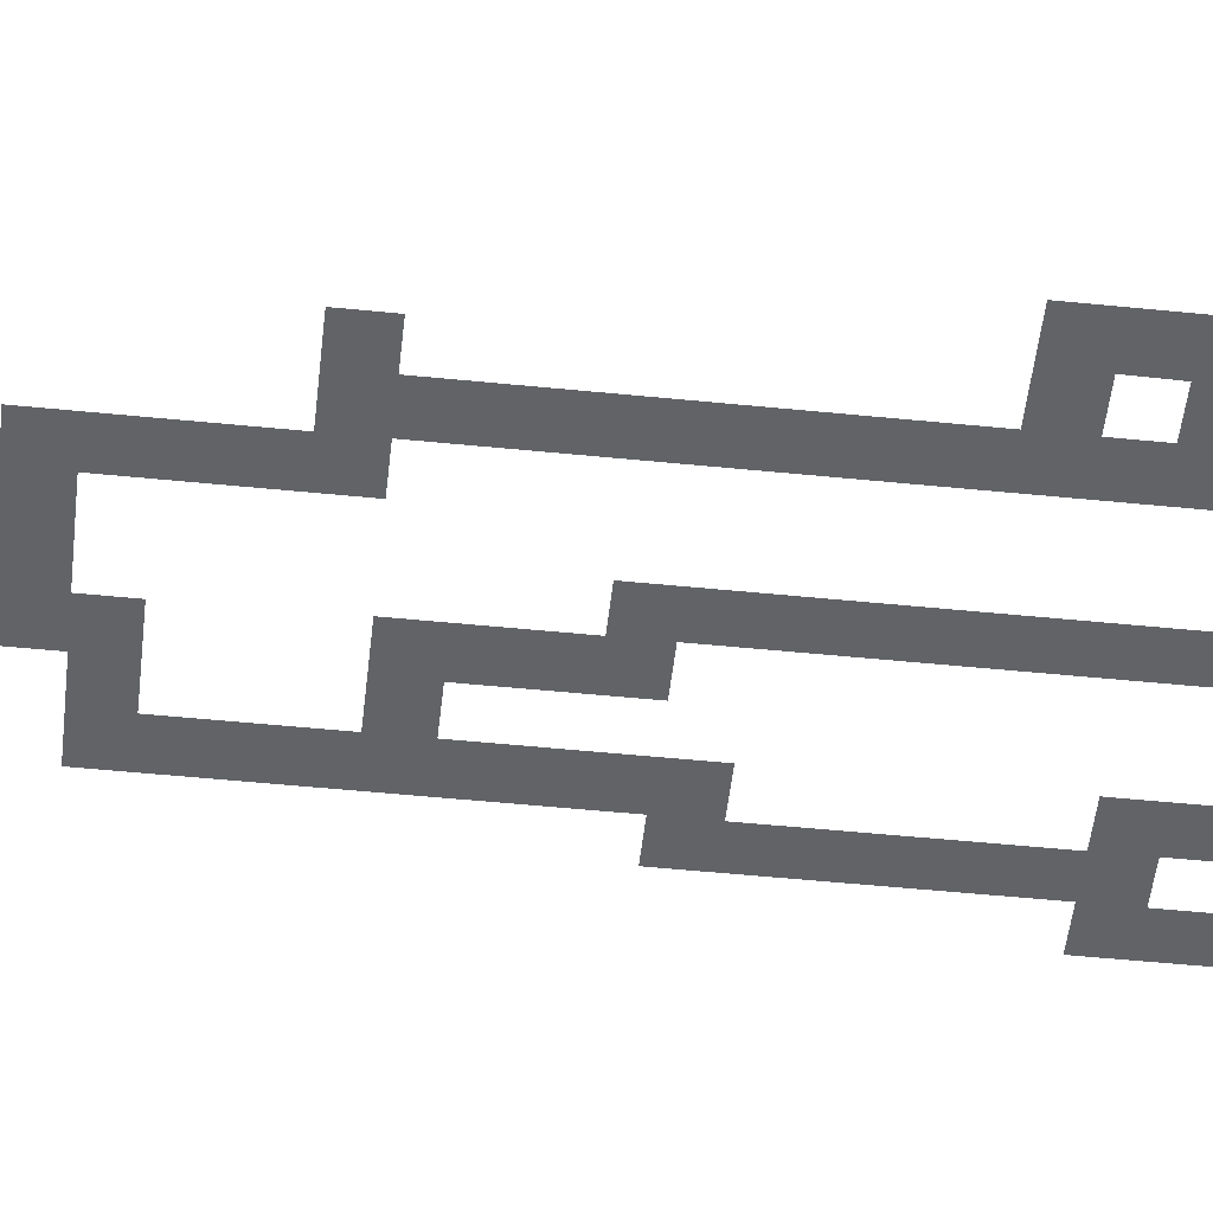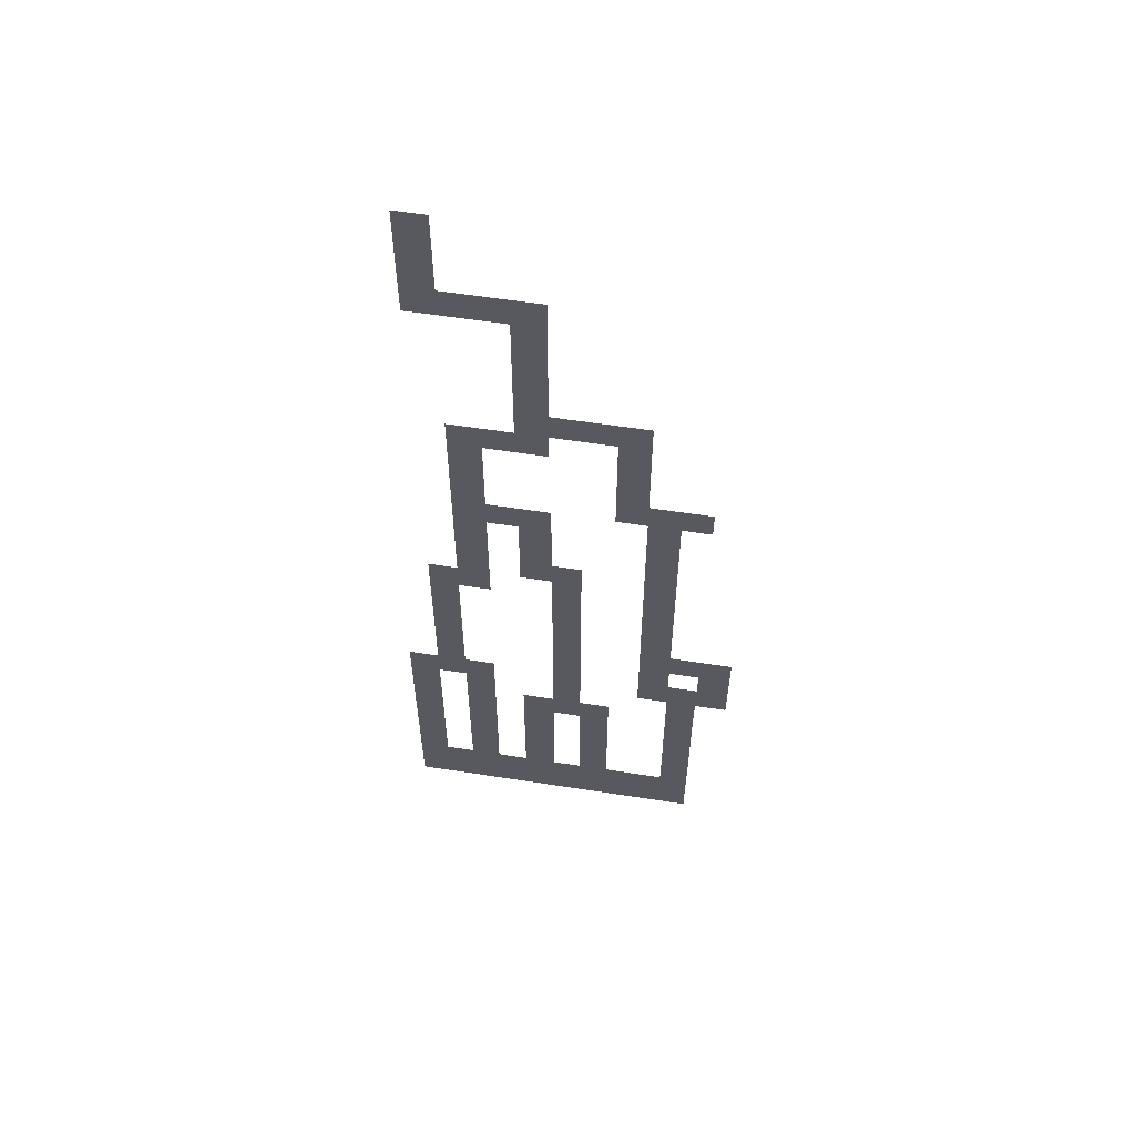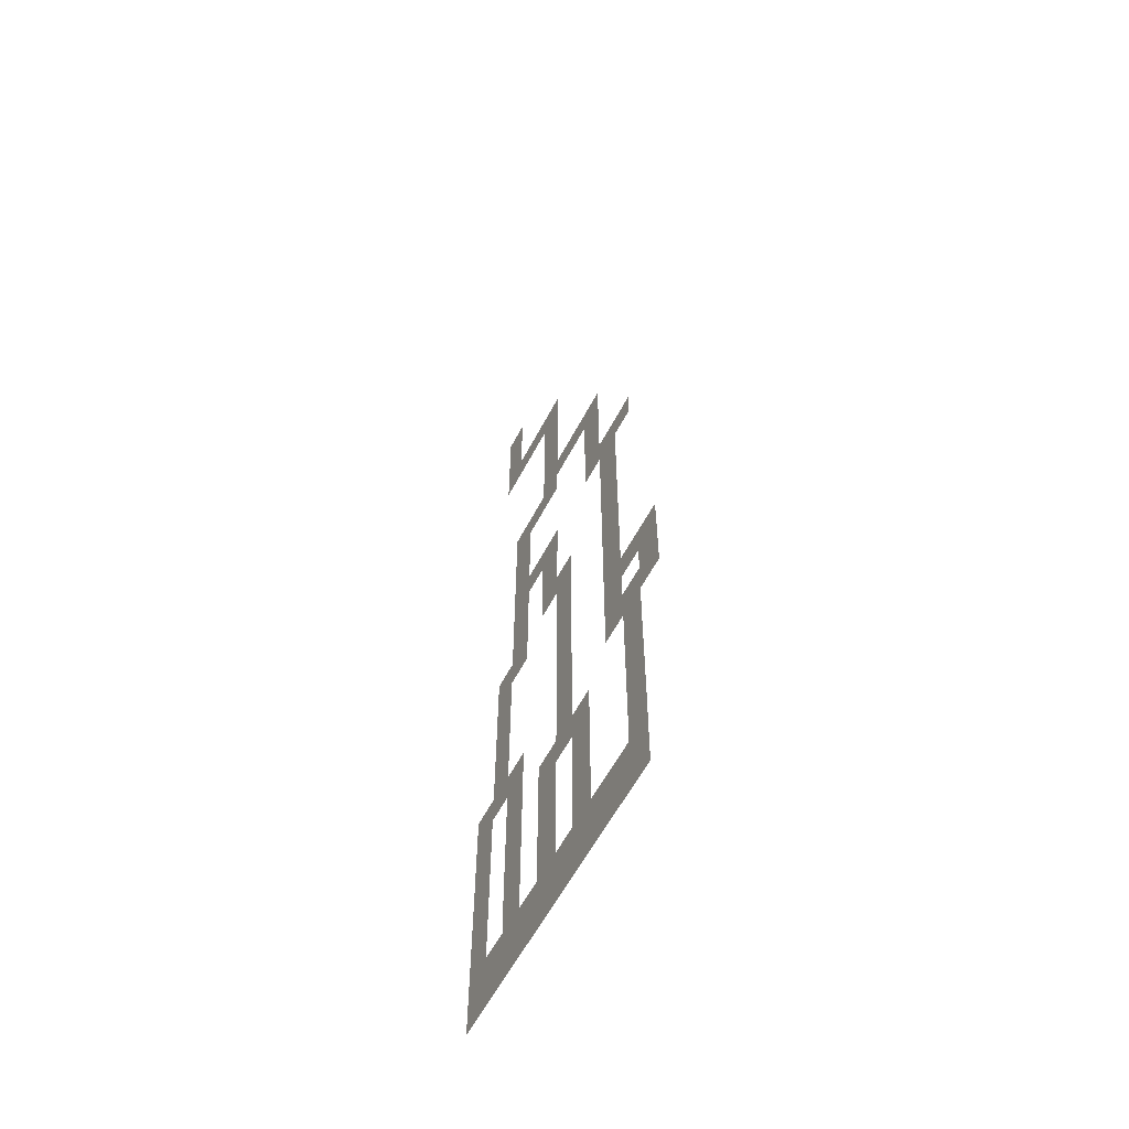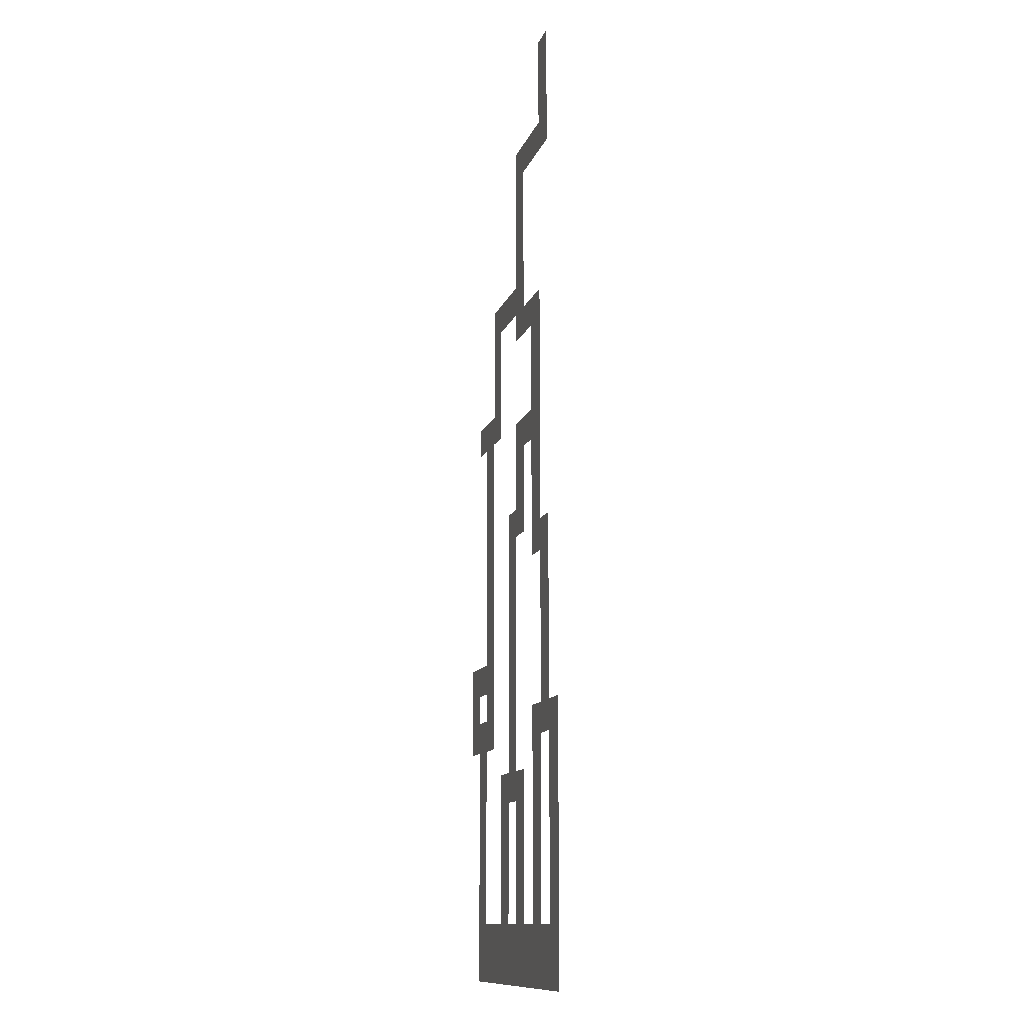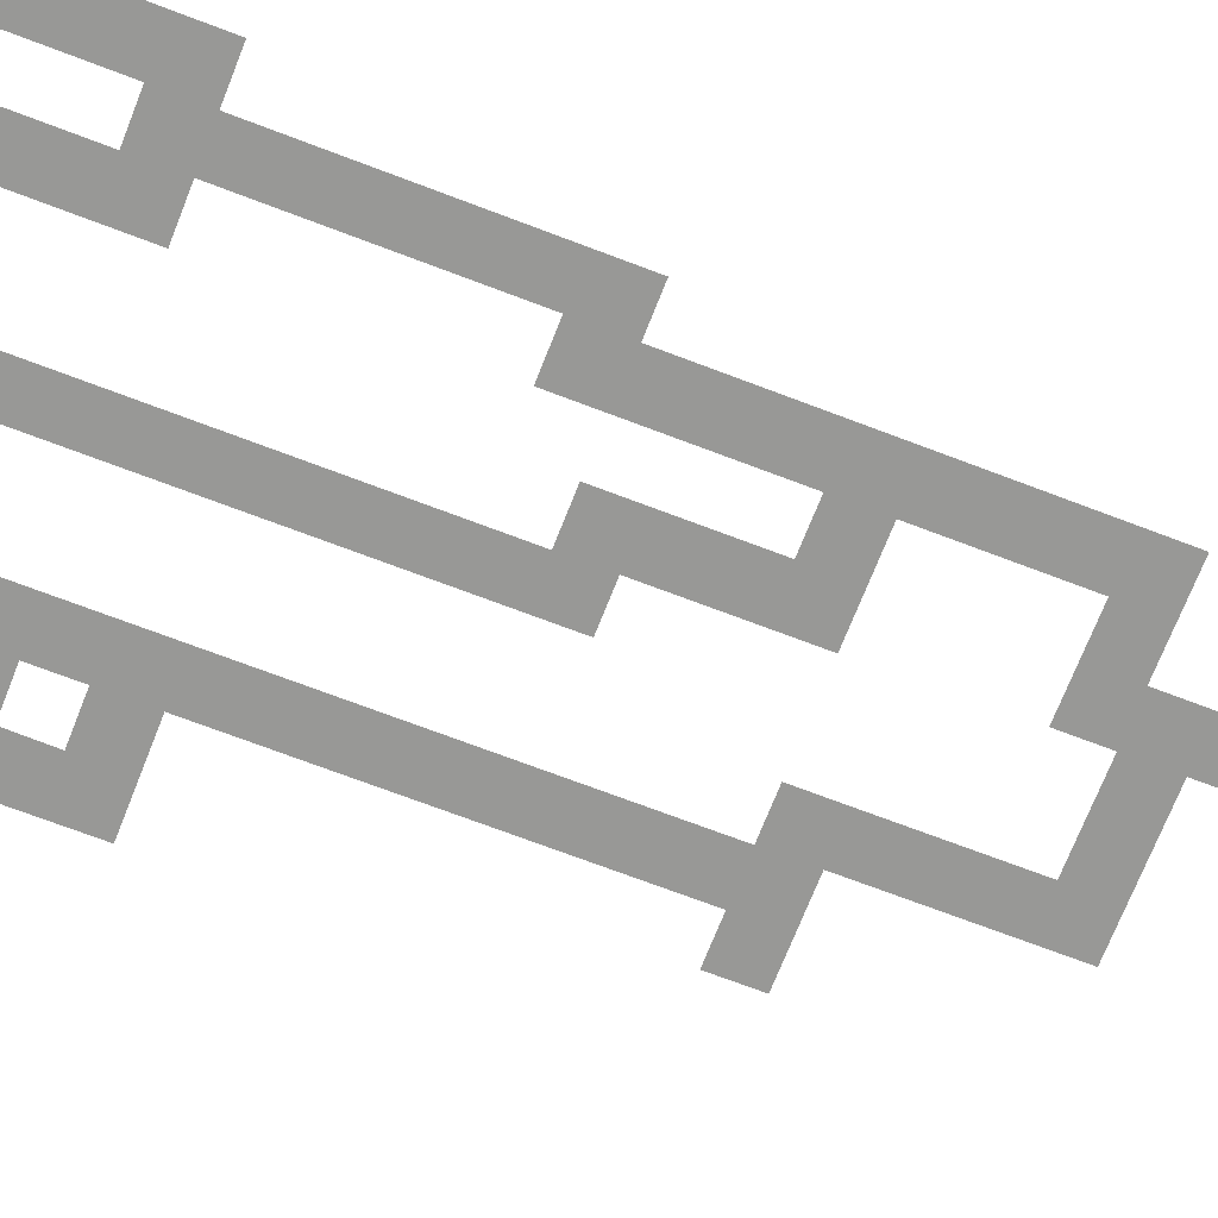
<metadata>
{"format":"obj","ext":"obj","renderer":"f3d","projection":"perspective","resolution":1024,"background":"white","views":[{"elev":-50.8,"azim":83.7,"up":"+Y"},{"elev":58.6,"azim":9.1,"up":"+Z"},{"elev":-59.7,"azim":62.3,"up":"+Z"},{"elev":-12.2,"azim":-105.1,"up":"+Z"},{"elev":-68.4,"azim":-111.2,"up":"+Y"}]}
</metadata>
<code>
o pPlane1_Untitled
v -21.65 -0 80.01
v -16.78 -0 80.01
v -21.65 0 75.14
v -16.78 0 75.14
v -21.65 1e-06 70.28
v -16.78 1e-06 70.28
v -21.65 2e-06 65.47
v -16.78 2e-06 65.47
v -21.65 3e-06 60.45
v -16.78 3e-06 60.45
v -12.03 2e-06 65.47
v -12.03 3e-06 60.45
v -7.17 2e-06 65.47
v -7.17 3e-06 60.45
v -2.255 2e-06 65.47
v -2.255 3e-06 60.45
v -7.17 4e-06 55.53
v -2.255 4e-06 55.53
v -7.17 4e-06 50.78
v -2.255 4e-06 50.78
v -7.17 5e-06 45.87
v -2.255 5e-06 45.87
v -7.17 6e-06 40.95
v -2.255 6e-06 40.95
v -7.17 7e-06 36.04
v -2.255 7e-06 36.04
v -7.17 8e-06 31.29
v -2.255 8e-06 31.29
v 2.605 6e-06 40.95
v 2.605 7e-06 36.04
v 7.521 6e-06 40.95
v 7.521 7e-06 36.04
v 12.32 6e-06 40.95
v 12.32 7e-06 36.04
v 7.521 8e-06 31.29
v 12.32 8e-06 31.29
v 7.521 8e-06 26.32
v 12.32 8e-06 26.32
v 7.521 9e-06 21.57
v 12.32 9e-06 21.57
v 7.521 1e-05 16.71
v 12.32 1e-05 16.71
v 17.31 9e-06 21.57
v 17.31 1e-05 16.71
v 21.93 9e-06 21.57
v 21.93 1e-05 16.71
v 12.32 1.1e-05 11.6
v 17.31 1.1e-05 11.6
v 12.32 1.2e-05 6.855
v 17.31 1.2e-05 6.855
v 12.32 1.2e-05 1.99
v 17.31 1.2e-05 1.99
v 12.32 1.3e-05 -2.997
v 17.31 1.3e-05 -2.997
v -11.91 7e-06 36.04
v -11.91 8e-06 31.29
v -17.02 7e-06 36.04
v -17.02 8e-06 31.29
v -11.91 8e-06 26.42
v -17.02 8e-06 26.42
v -11.91 9e-06 21.32
v -17.02 9e-06 21.32
v -11.91 1e-05 16.7
v -17.02 1e-05 16.7
v -11.91 1.1e-05 11.71
v -17.02 1.1e-05 11.71
v -11.91 1.2e-05 6.844
v -17.02 1.2e-05 6.844
v -11.91 1.2e-05 2.101
v -17.02 1.2e-05 2.101
v -11.91 1.3e-05 -2.643
v -17.02 1.3e-05 -2.643
v -7.049 1e-05 16.7
v -7.049 1.1e-05 11.71
v -2.062 1e-05 16.7
v -2.062 1.1e-05 11.71
v -7.049 1.2e-05 6.722
v -2.062 1.2e-05 6.722
v -7.049 1.2e-05 1.736
v -2.062 1.2e-05 1.736
v -7.049 1.3e-05 -2.886
v -2.062 1.3e-05 -2.886
v 2.559 1.2e-05 1.736
v 2.559 1.3e-05 -2.886
v -2.062 1.4e-05 -7.872
v 2.559 1.4e-05 -7.872
v -2.062 1.5e-05 -12.86
v 2.559 1.5e-05 -12.86
v -2.062 1.5e-05 -17.48
v 2.559 1.5e-05 -17.48
v -2.062 1.6e-05 -22.1
v 2.559 1.6e-05 -22.1
v 12.32 1.4e-05 -7.861
v 17.31 1.4e-05 -7.861
v 12.32 1.5e-05 -12.85
v 17.31 1.5e-05 -12.85
v 12.32 1.6e-05 -17.59
v 17.31 1.6e-05 -17.59
v 12.32 1.6e-05 -22.09
v 17.31 1.6e-05 -22.09
v -11.91 1.4e-05 -7.872
v -17.02 1.4e-05 -7.872
v -21.64 1.3e-05 -2.643
v -21.64 1.4e-05 -7.872
v -17.02 1.5e-05 -12.74
v -21.64 1.5e-05 -12.74
v -17.02 1.6e-05 -17.72
v -21.64 1.6e-05 -17.72
v -17.02 1.6e-05 -22.22
v -21.64 1.6e-05 -22.22
v -17.02 1.7e-05 -26.97
v -21.64 1.7e-05 -26.97
v -2.062 1.7e-05 -27.21
v 2.559 1.7e-05 -27.21
v 12.32 1.7e-05 -27.2
v 17.31 1.7e-05 -27.2
v -17.02 1.8e-05 -32.2
v -21.64 1.8e-05 -32.2
v -2.062 1.8e-05 -32.2
v 2.559 1.8e-05 -32.2
v 12.32 1.8e-05 -31.94
v 17.31 1.8e-05 -31.94
v 22.2 1.6e-05 -22.09
v 22.2 1.7e-05 -27.2
v 27.27 1.6e-05 -22.09
v 27.27 1.7e-05 -27.2
v 22.13 1.8e-05 -31.94
v 27.27 1.8e-05 -31.95
v 22.12 1.9e-05 -37.18
v 27.27 1.9e-05 -37.16
v 12.32 1.9e-05 -37.2
v 17.31 1.9e-05 -37.2
v 17.31 1.9e-05 -41.95
v 22.06 1.9e-05 -41.95
v 17.31 2e-05 -46.96
v 22.06 2e-05 -46.96
v 17.31 2.1e-05 -51.84
v 22.06 2.1e-05 -51.84
v 17.31 2.2e-05 -56.71
v 22.06 2.2e-05 -56.71
v -2.062 1.9e-05 -37.08
v 2.559 1.9e-05 -37.08
v -2.062 1.9e-05 -41.97
v 2.559 1.9e-05 -41.97
v -2.062 2e-05 -46.85
v 2.559 2e-05 -46.85
v 7.445 1.9e-05 -41.97
v 7.445 2e-05 -46.85
v 2.559 2.1e-05 -51.54
v 7.445 2.1e-05 -51.54
v -17.02 1.9e-05 -37.08
v -21.64 1.9e-05 -37.08
v -12.14 1.8e-05 -32.2
v -12.14 1.9e-05 -37.08
v -26.53 1.8e-05 -32.2
v -26.53 1.9e-05 -37.08
v -21.64 1.9e-05 -41.87
v -26.53 1.9e-05 -41.87
v -17.02 1.9e-05 -41.87
v -12.14 1.9e-05 -41.87
v -21.64 2e-05 -46.85
v -26.53 2e-05 -46.85
v -17.02 2e-05 -46.95
v -12.14 2e-05 -46.95
v -7.241 1.9e-05 -41.97
v -7.241 2e-05 -46.85
v -2.062 2.1e-05 -51.64
v -7.241 2.1e-05 -51.64
v -2.062 2.2e-05 -56.43
v -7.241 2.2e-05 -56.43
v -2.062 2.3e-05 -61.41
v -7.241 2.3e-05 -61.41
v 17.31 2.3e-05 -61.7
v 22.06 2.3e-05 -61.7
v -17.02 2.1e-05 -51.74
v -12.14 2.1e-05 -51.74
v -21.64 2.1e-05 -51.74
v -26.53 2.1e-05 -51.74
v -17.02 2.2e-05 -56.53
v -12.14 2.2e-05 -56.53
v -21.64 2.2e-05 -56.53
v -26.53 2.2e-05 -56.53
v -17.02 2.3e-05 -61.31
v -12.14 2.3e-05 -61.31
v -21.64 2.3e-05 -61.31
v -26.53 2.3e-05 -61.31
v 2.559 2.2e-05 -56.62
v 7.445 2.2e-05 -56.62
v 2.559 2.3e-05 -61.51
v 7.445 2.3e-05 -61.51
v 2.573 2.3e-05 -66.39
v 7.422 2.3e-05 -66.39
v -2.109 2.3e-05 -66.46
v -7.222 2.3e-05 -66.46
v -16.95 2.3e-05 -66.41
v -12.17 2.3e-05 -66.41
v -21.64 2.3e-05 -66.39
v -26.53 2.3e-05 -66.39
v 17.28 2.3e-05 -66.44
v 22.02 2.3e-05 -66.44
v -21.64 2.5e-05 -76.12
v -26.53 2.5e-05 -76.12
v -16.88 2.5e-05 -76.12
v -12.2 2.5e-05 -76.12
v -7.203 2.5e-05 -76.12
v -1.959 2.5e-05 -76.12
v 2.685 2.5e-05 -76.12
v 7.399 2.5e-05 -76.12
v 12.32 2.3e-05 -66.39
v 12.32 2.5e-05 -76.12
v 17.24 2.5e-05 -76.12
v 21.99 2.5e-05 -76.12
f 1 2 4 3
f 3 4 6 5
f 5 6 8 7
f 7 8 10 9
f 10 8 11 12
f 12 11 13 14
f 14 13 15 16
f 14 16 18 17
f 17 18 20 19
f 19 20 22 21
f 21 22 24 23
f 23 24 26 25
f 25 26 28 27
f 26 24 29 30
f 30 29 31 32
f 32 31 33 34
f 32 34 36 35
f 35 36 38 37
f 37 38 40 39
f 39 40 42 41
f 42 40 43 44
f 44 43 45 46
f 42 44 48 47
f 47 48 50 49
f 49 50 52 51
f 51 52 54 53
f 25 27 56 55
f 55 56 58 57
f 58 56 59 60
f 60 59 61 62
f 62 61 63 64
f 64 63 65 66
f 66 65 67 68
f 68 67 69 70
f 70 69 71 72
f 65 63 73 74
f 74 73 75 76
f 74 76 78 77
f 77 78 80 79
f 79 80 82 81
f 82 80 83 84
f 82 84 86 85
f 85 86 88 87
f 87 88 90 89
f 89 90 92 91
f 53 54 94 93
f 93 94 96 95
f 95 96 98 97
f 97 98 100 99
f 72 71 101 102
f 72 102 104 103
f 104 102 105 106
f 106 105 107 108
f 108 107 109 110
f 110 109 111 112
f 91 92 114 113
f 99 100 116 115
f 112 111 117 118
f 113 114 120 119
f 115 116 122 121
f 116 100 123 124
f 124 123 125 126
f 124 126 128 127
f 127 128 130 129
f 121 122 132 131
f 132 122 127 129
f 132 129 134 133
f 133 134 136 135
f 135 136 138 137
f 137 138 140 139
f 119 120 142 141
f 141 142 144 143
f 143 144 146 145
f 146 144 147 148
f 146 148 150 149
f 118 117 151 152
f 151 117 153 154
f 118 152 156 155
f 156 152 157 158
f 151 154 160 159
f 158 157 161 162
f 159 160 164 163
f 143 145 166 165
f 166 145 167 168
f 168 167 169 170
f 170 169 171 172
f 139 140 174 173
f 163 164 176 175
f 162 161 177 178
f 175 176 180 179
f 178 177 181 182
f 179 180 184 183
f 182 181 185 186
f 149 150 188 187
f 187 188 190 189
f 189 190 192 191
f 172 171 193 194
f 183 184 196 195
f 186 185 197 198
f 173 174 200 199
f 198 197 201 202
f 201 197 195 203
f 203 195 196 204
f 204 196 194 205
f 205 194 193 206
f 206 193 191 207
f 207 191 192 208
f 208 192 209 210
f 210 209 199 211
f 211 199 200 212

</code>
